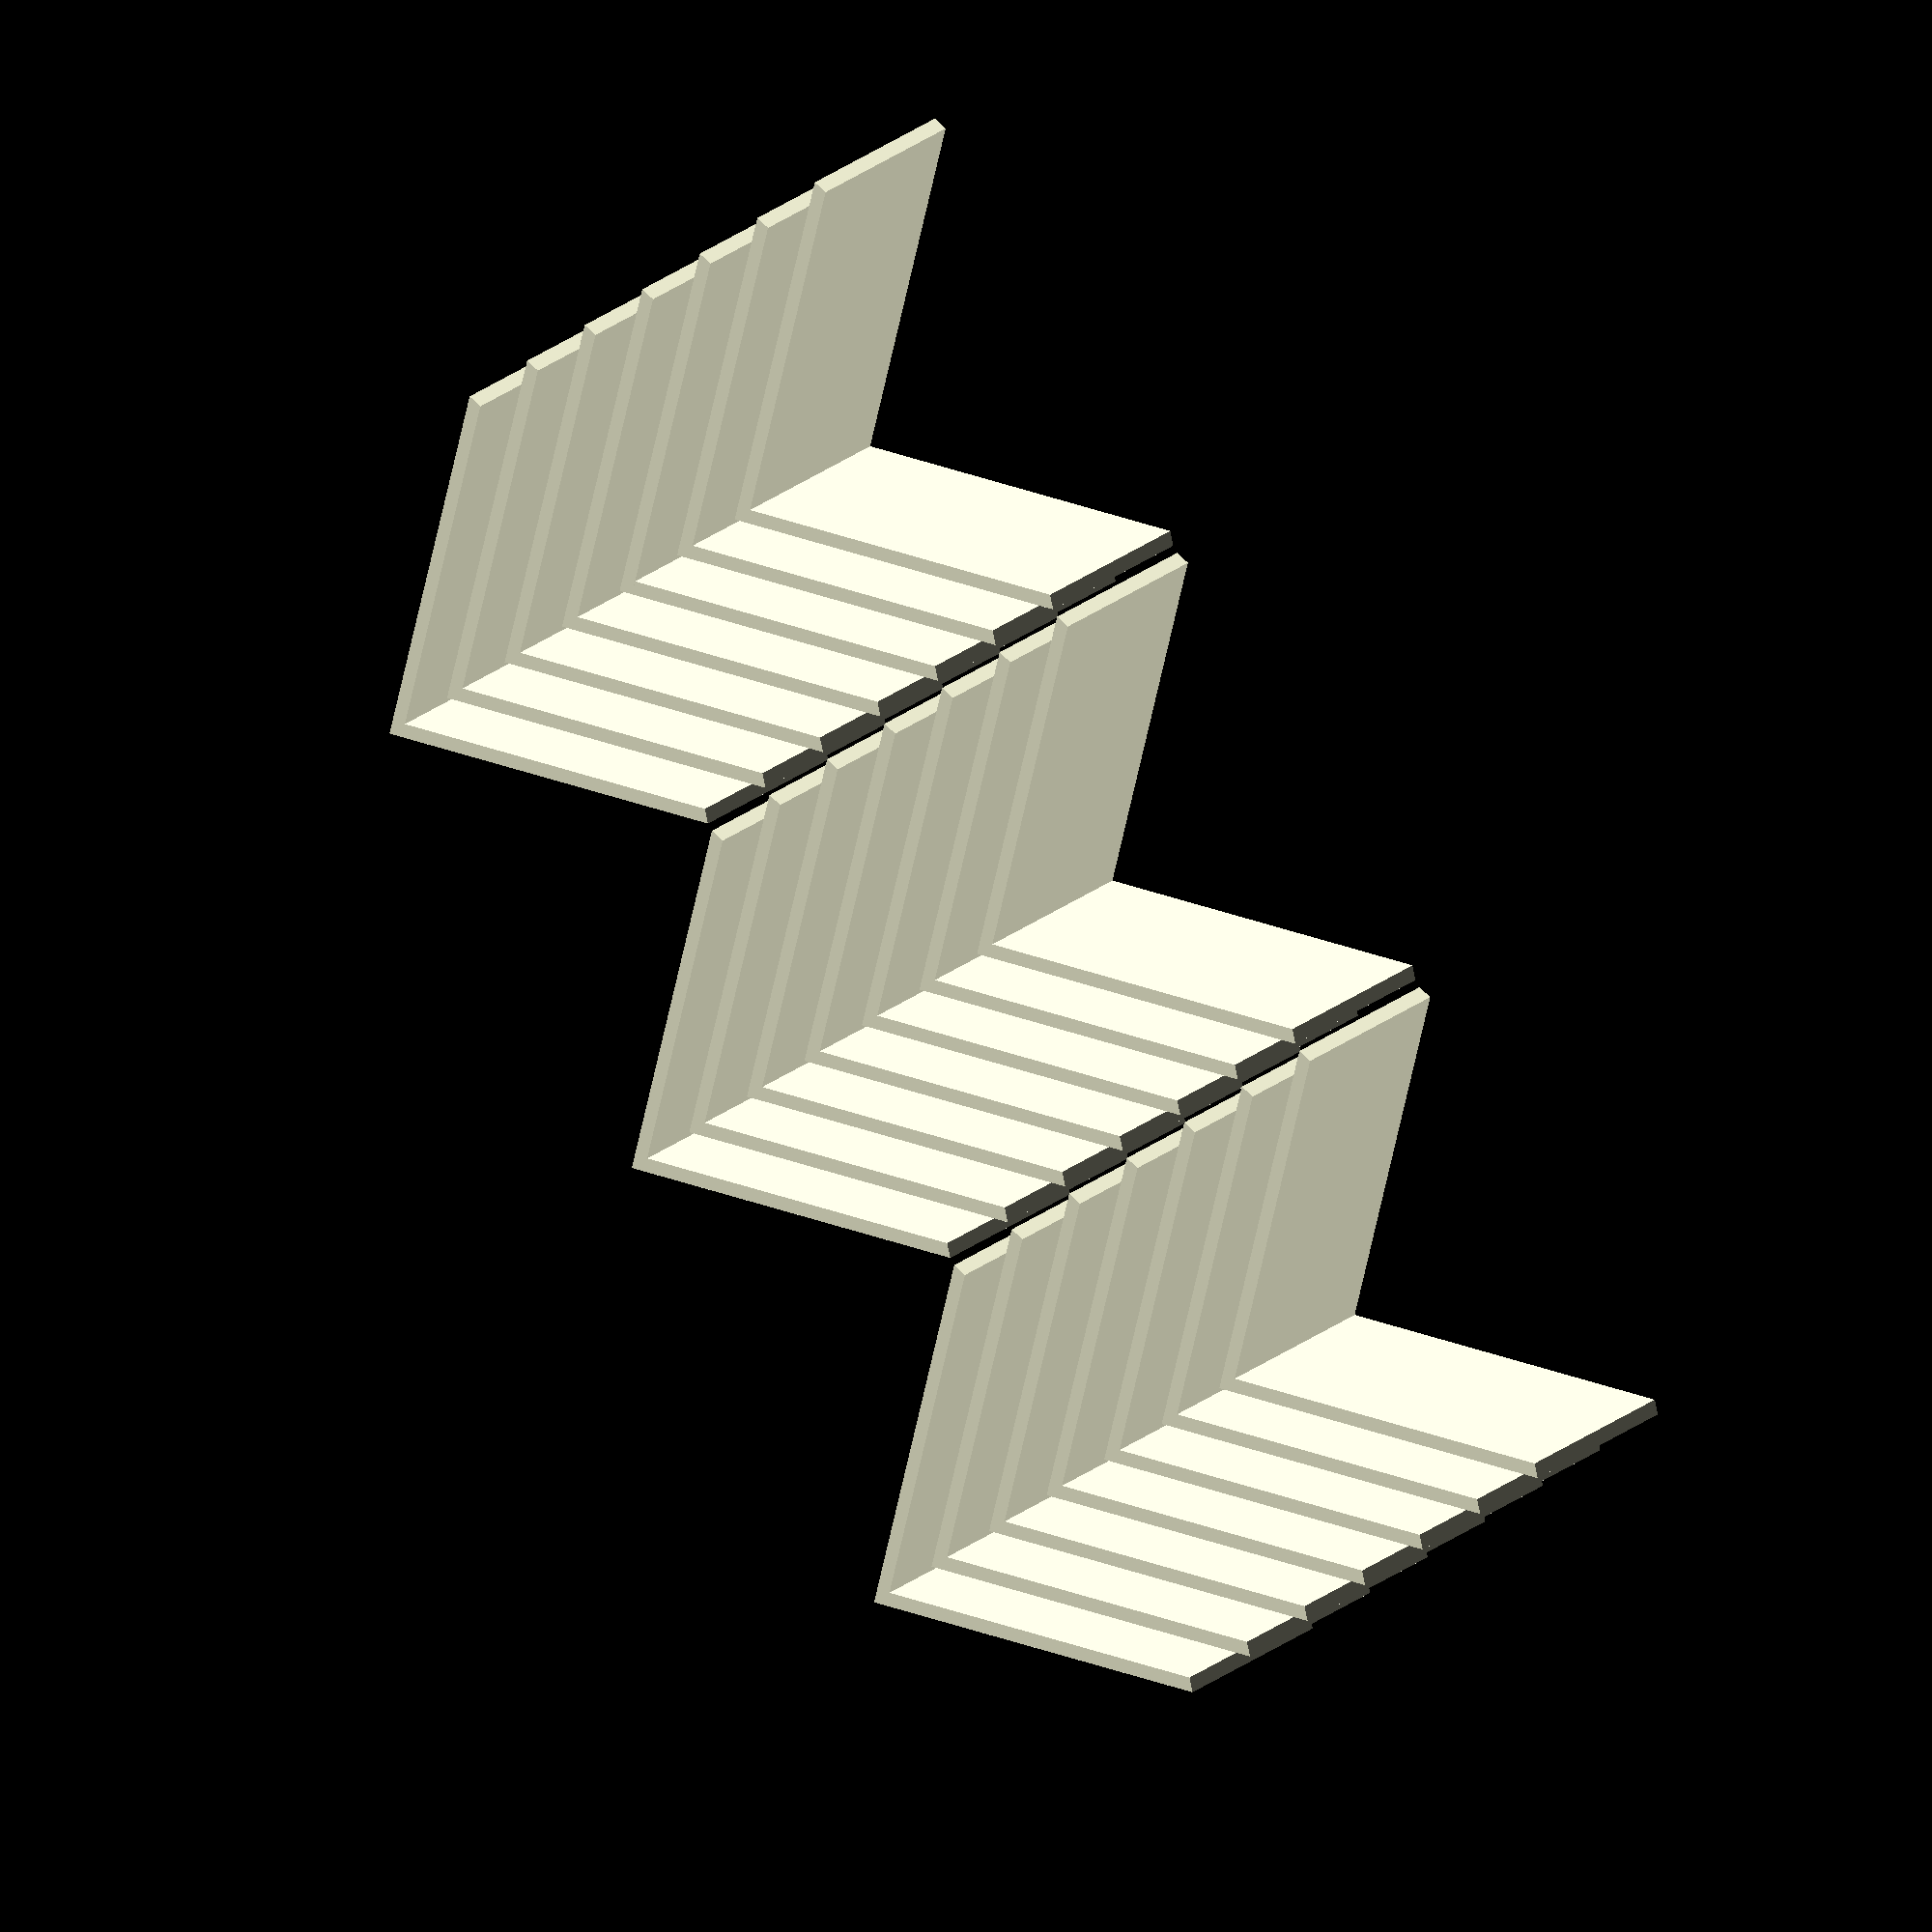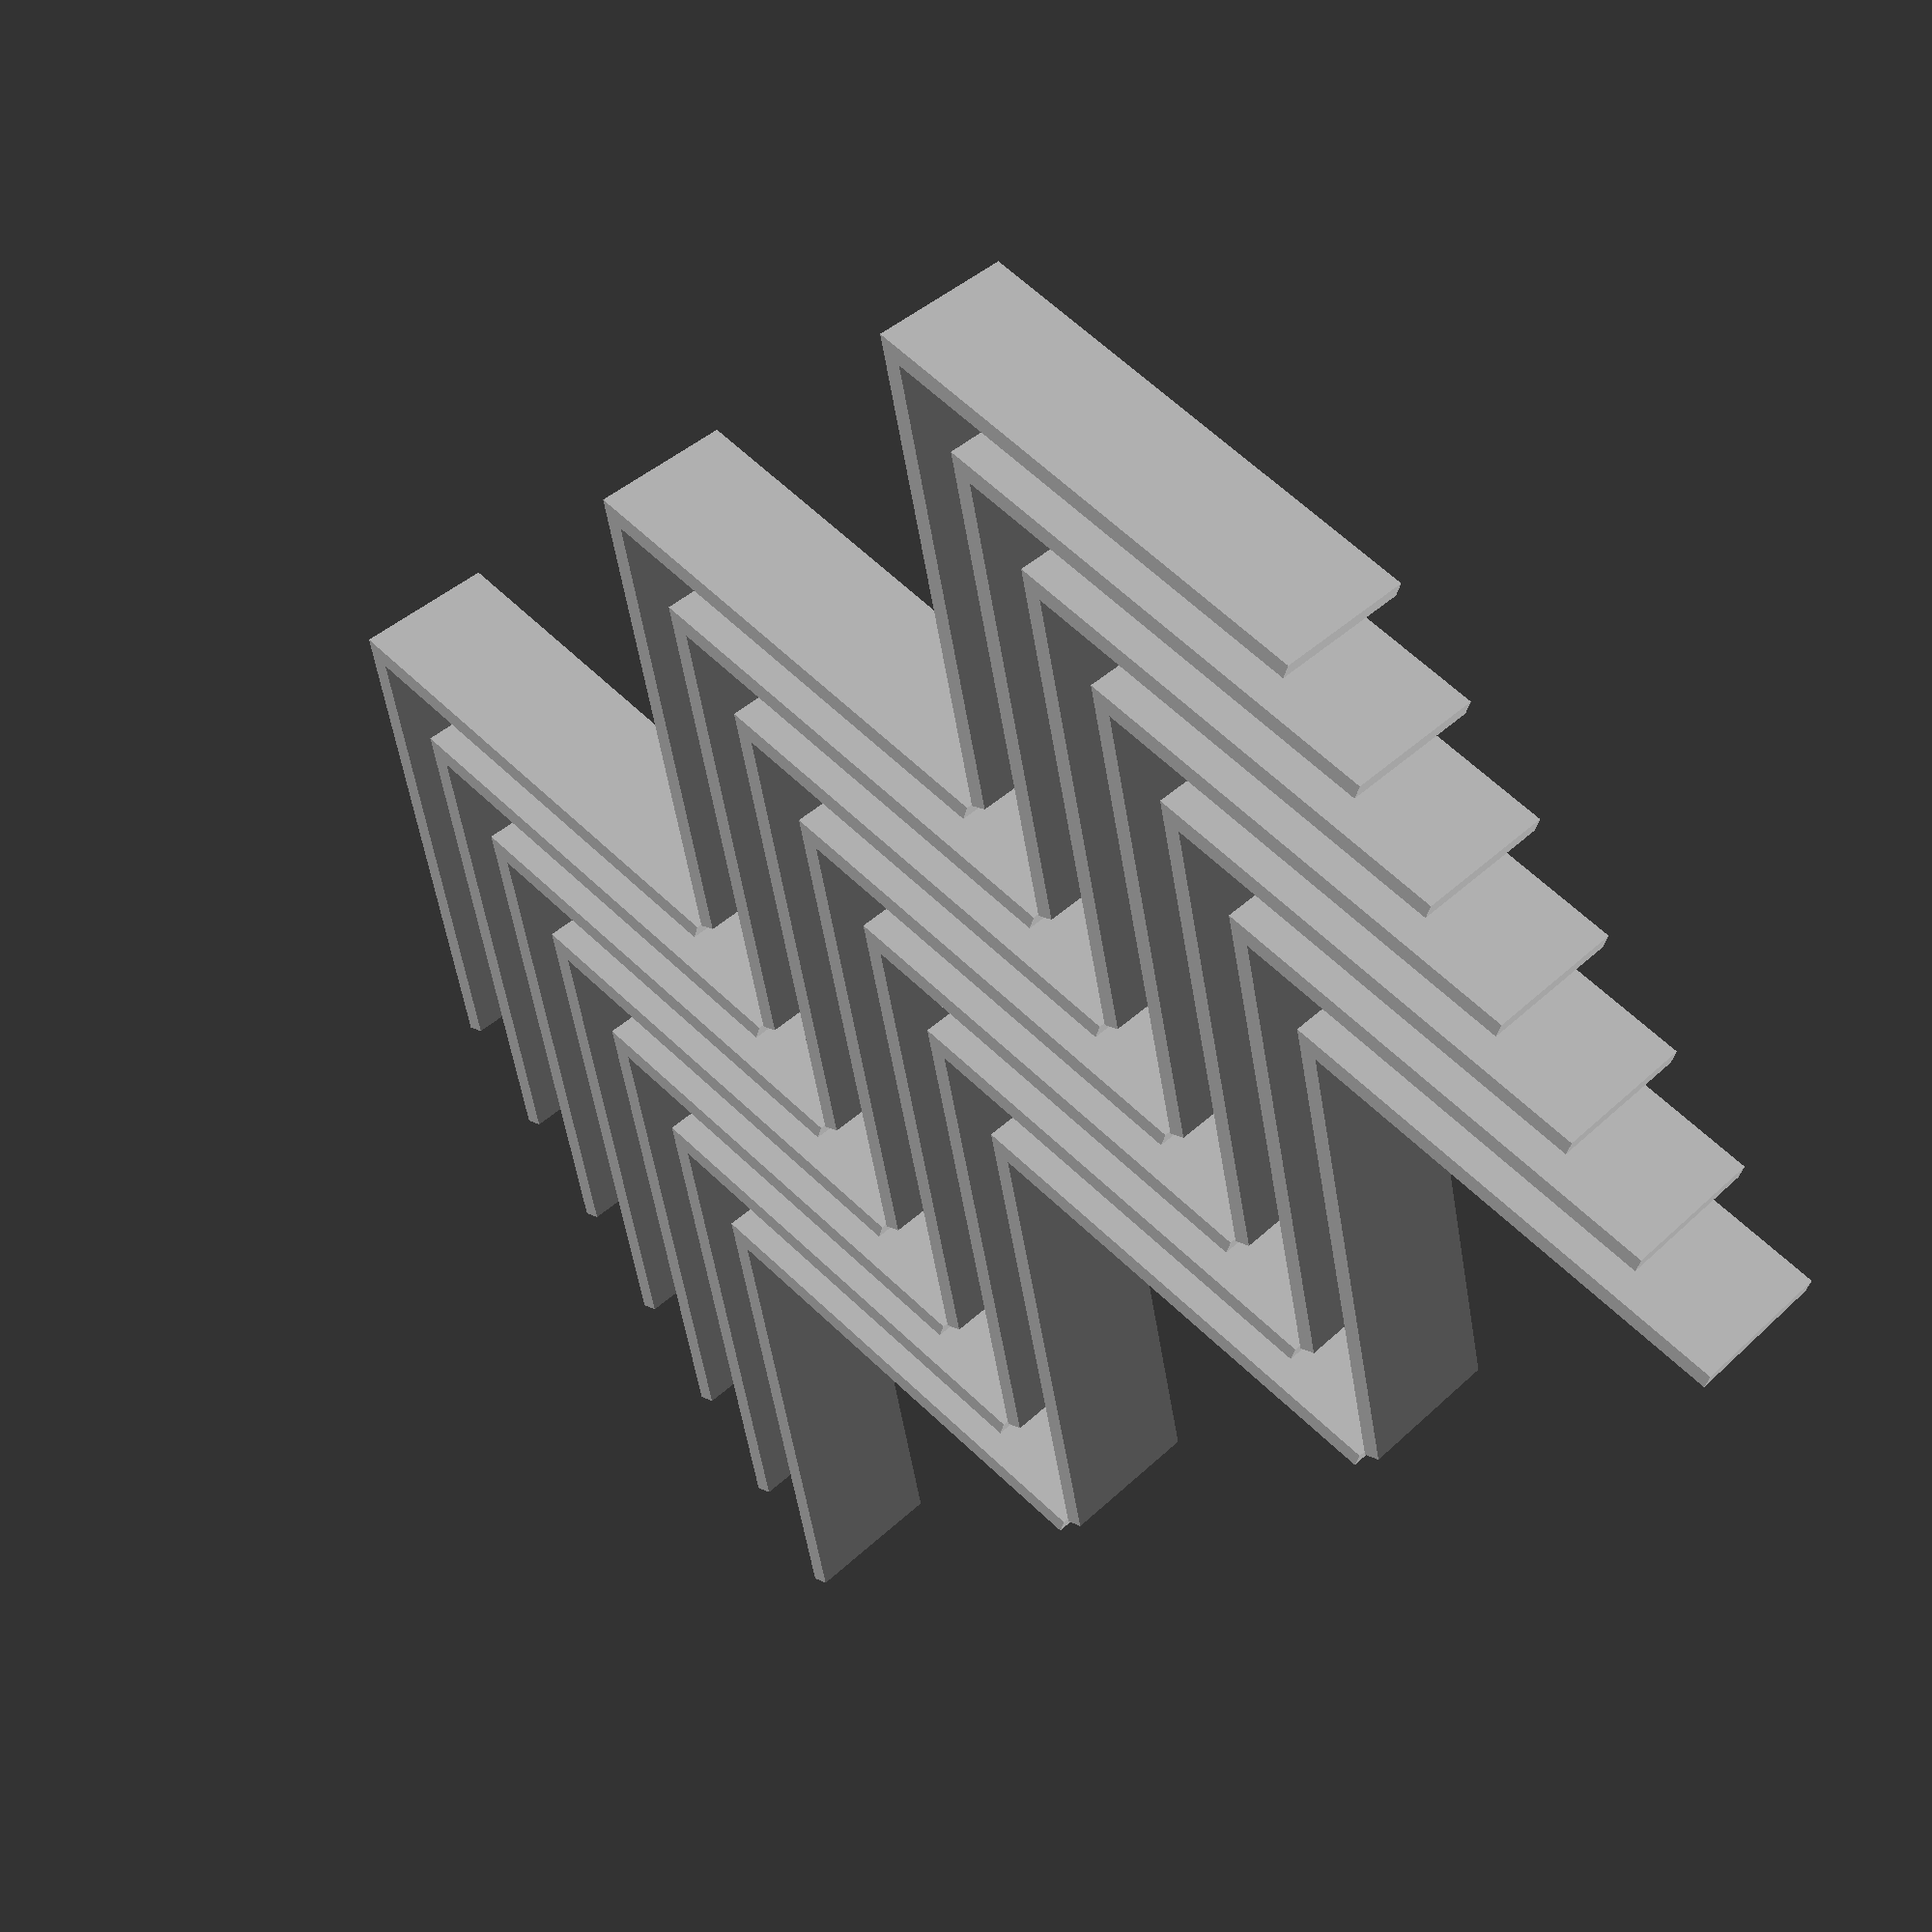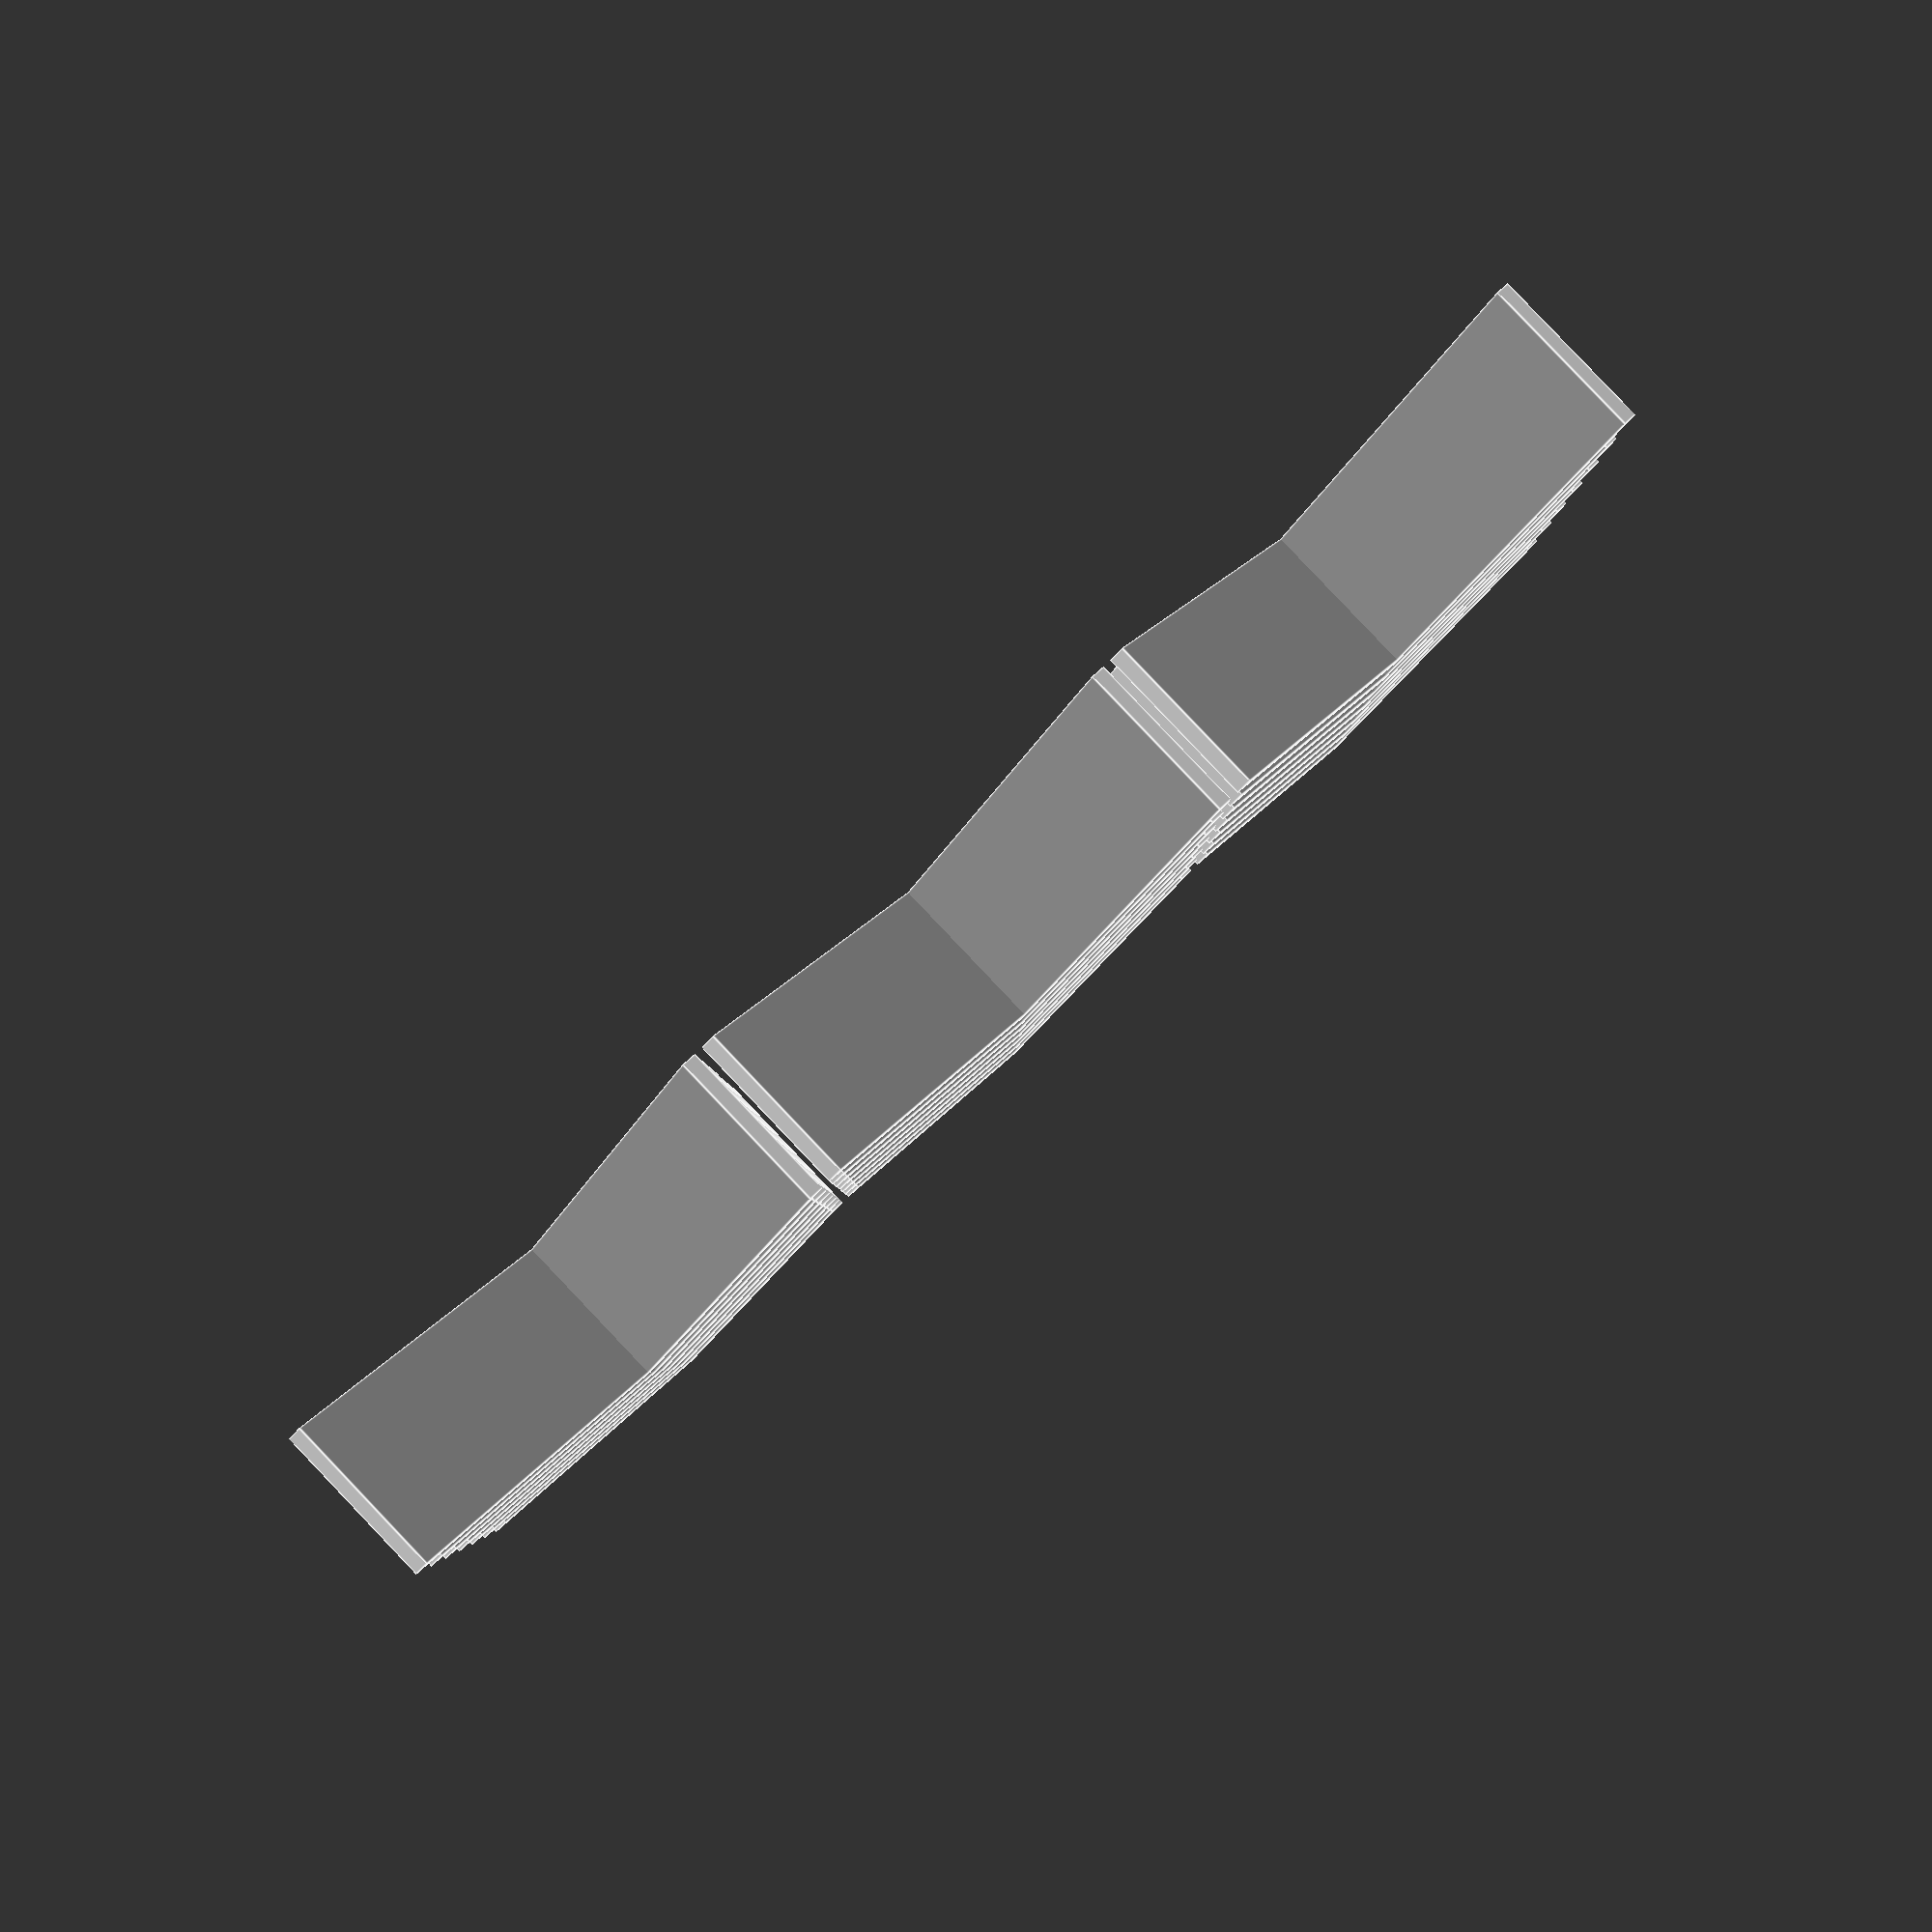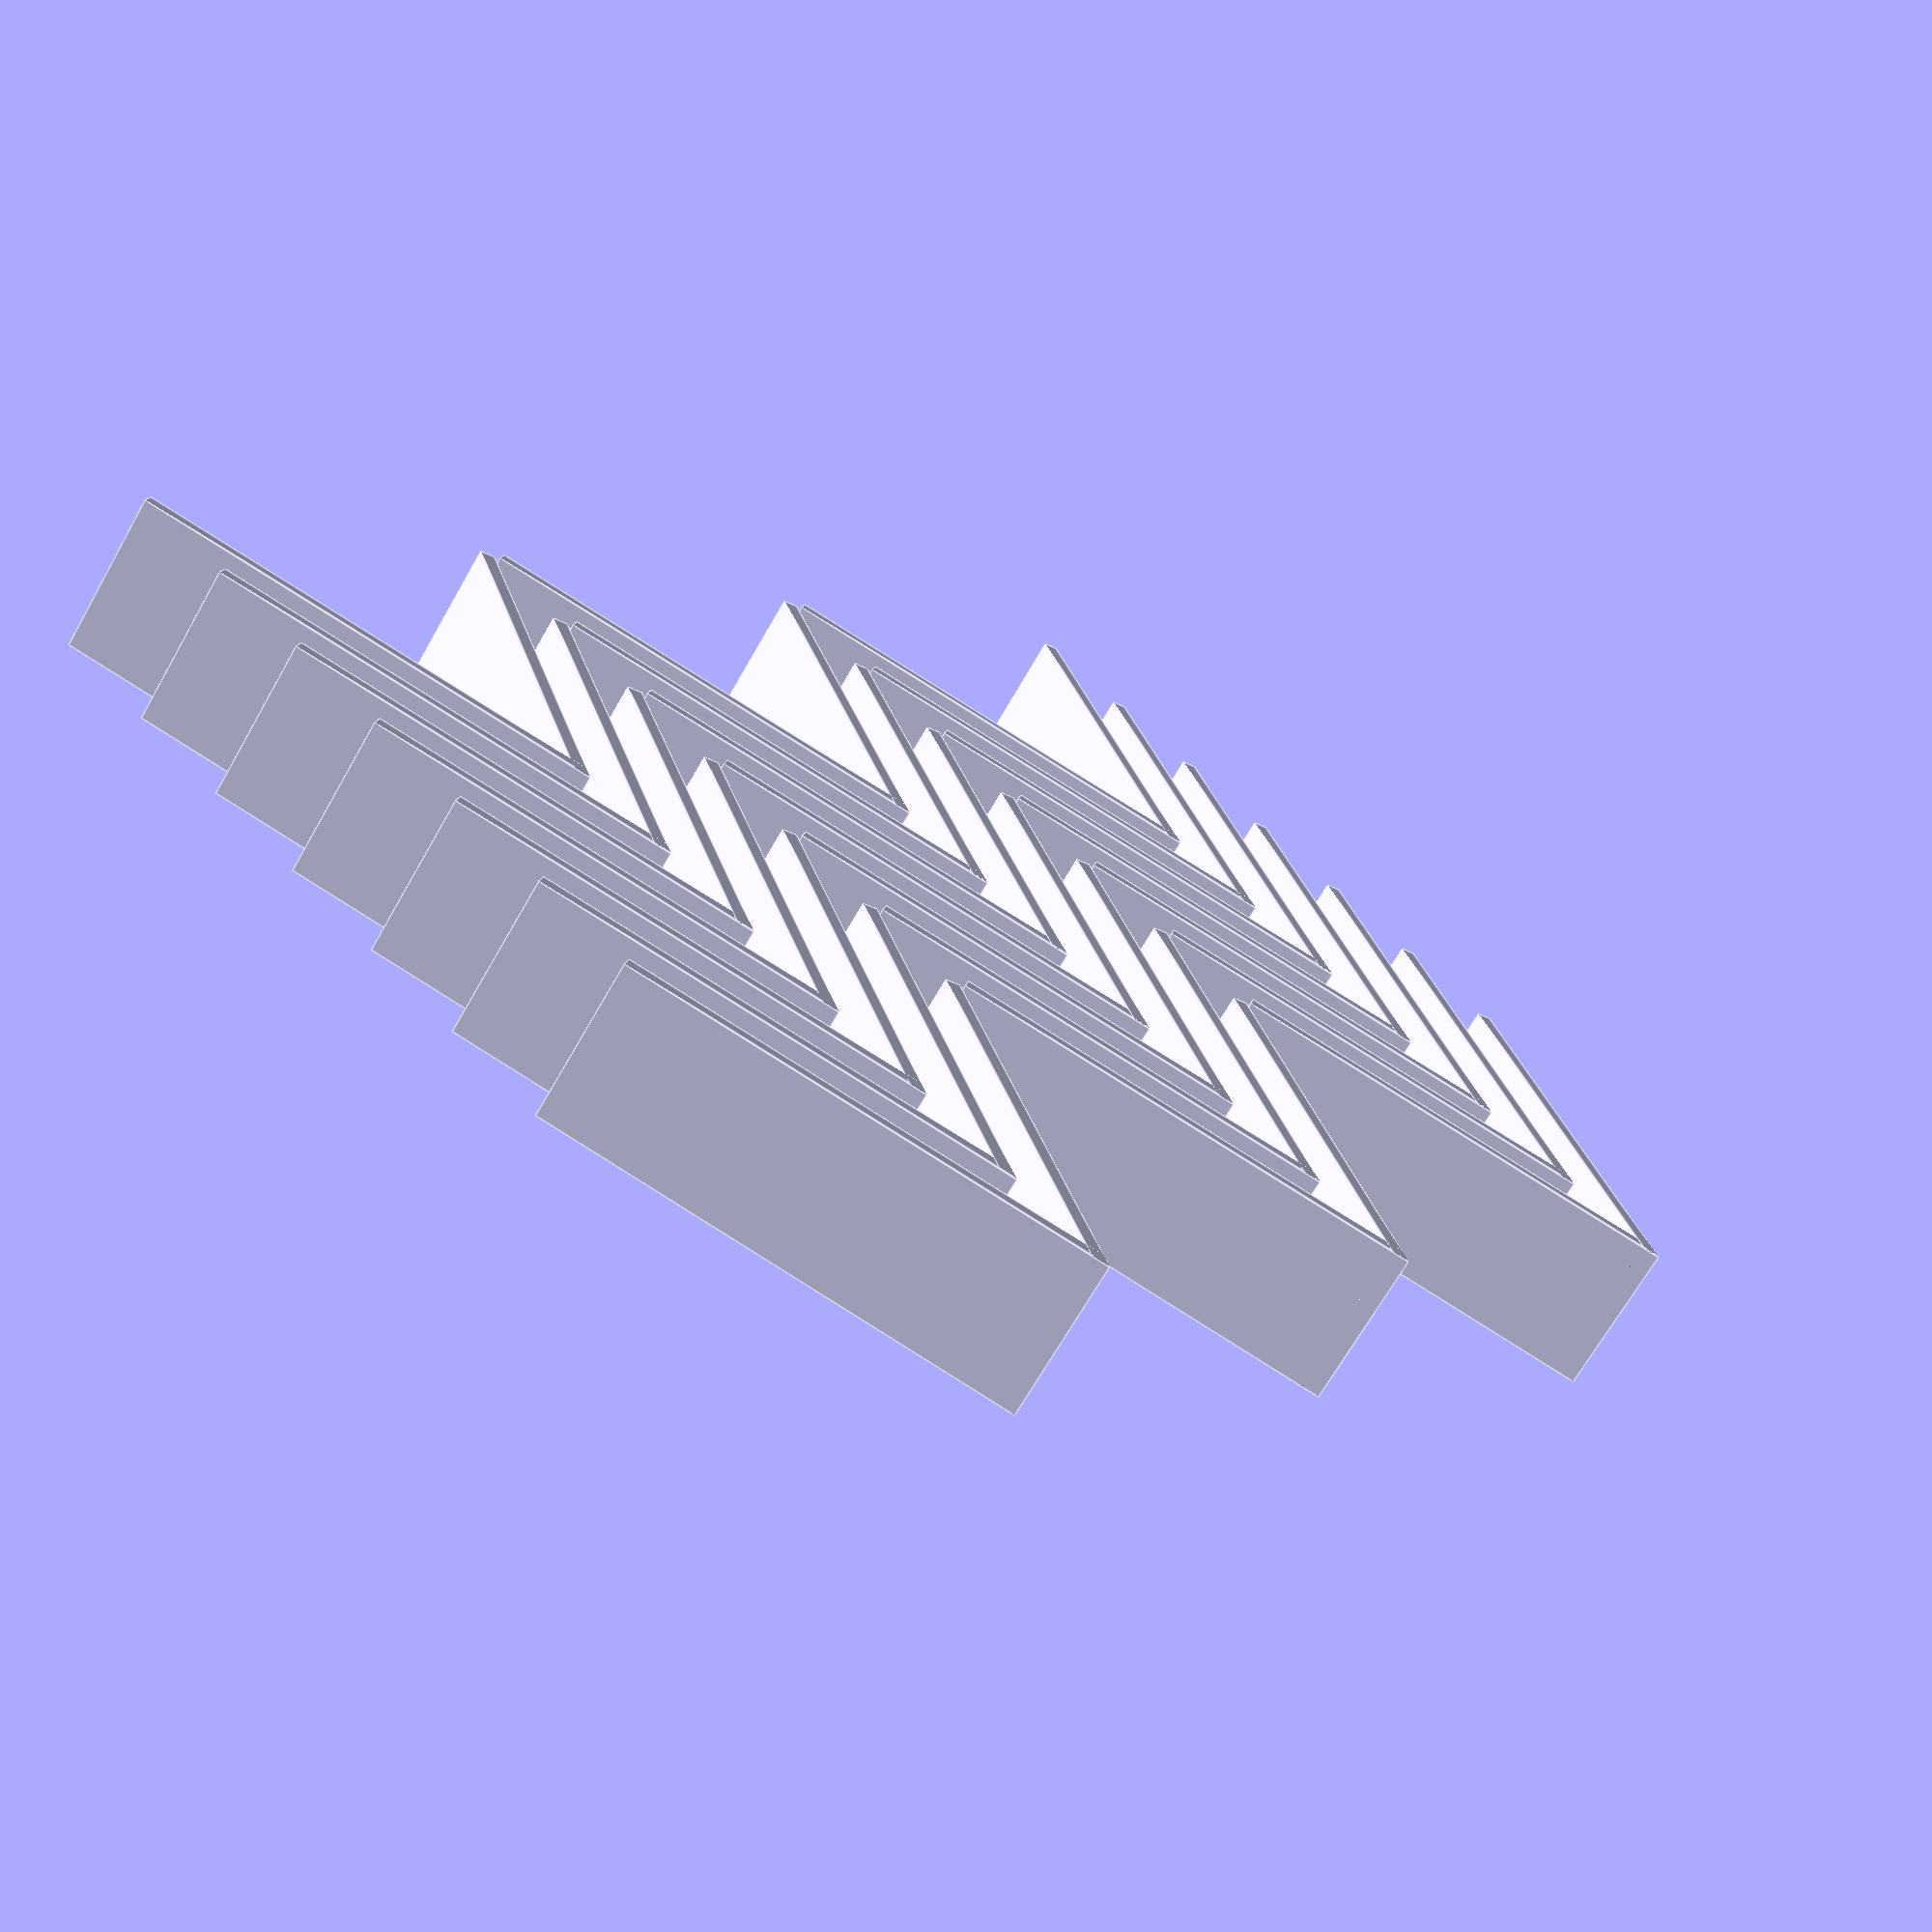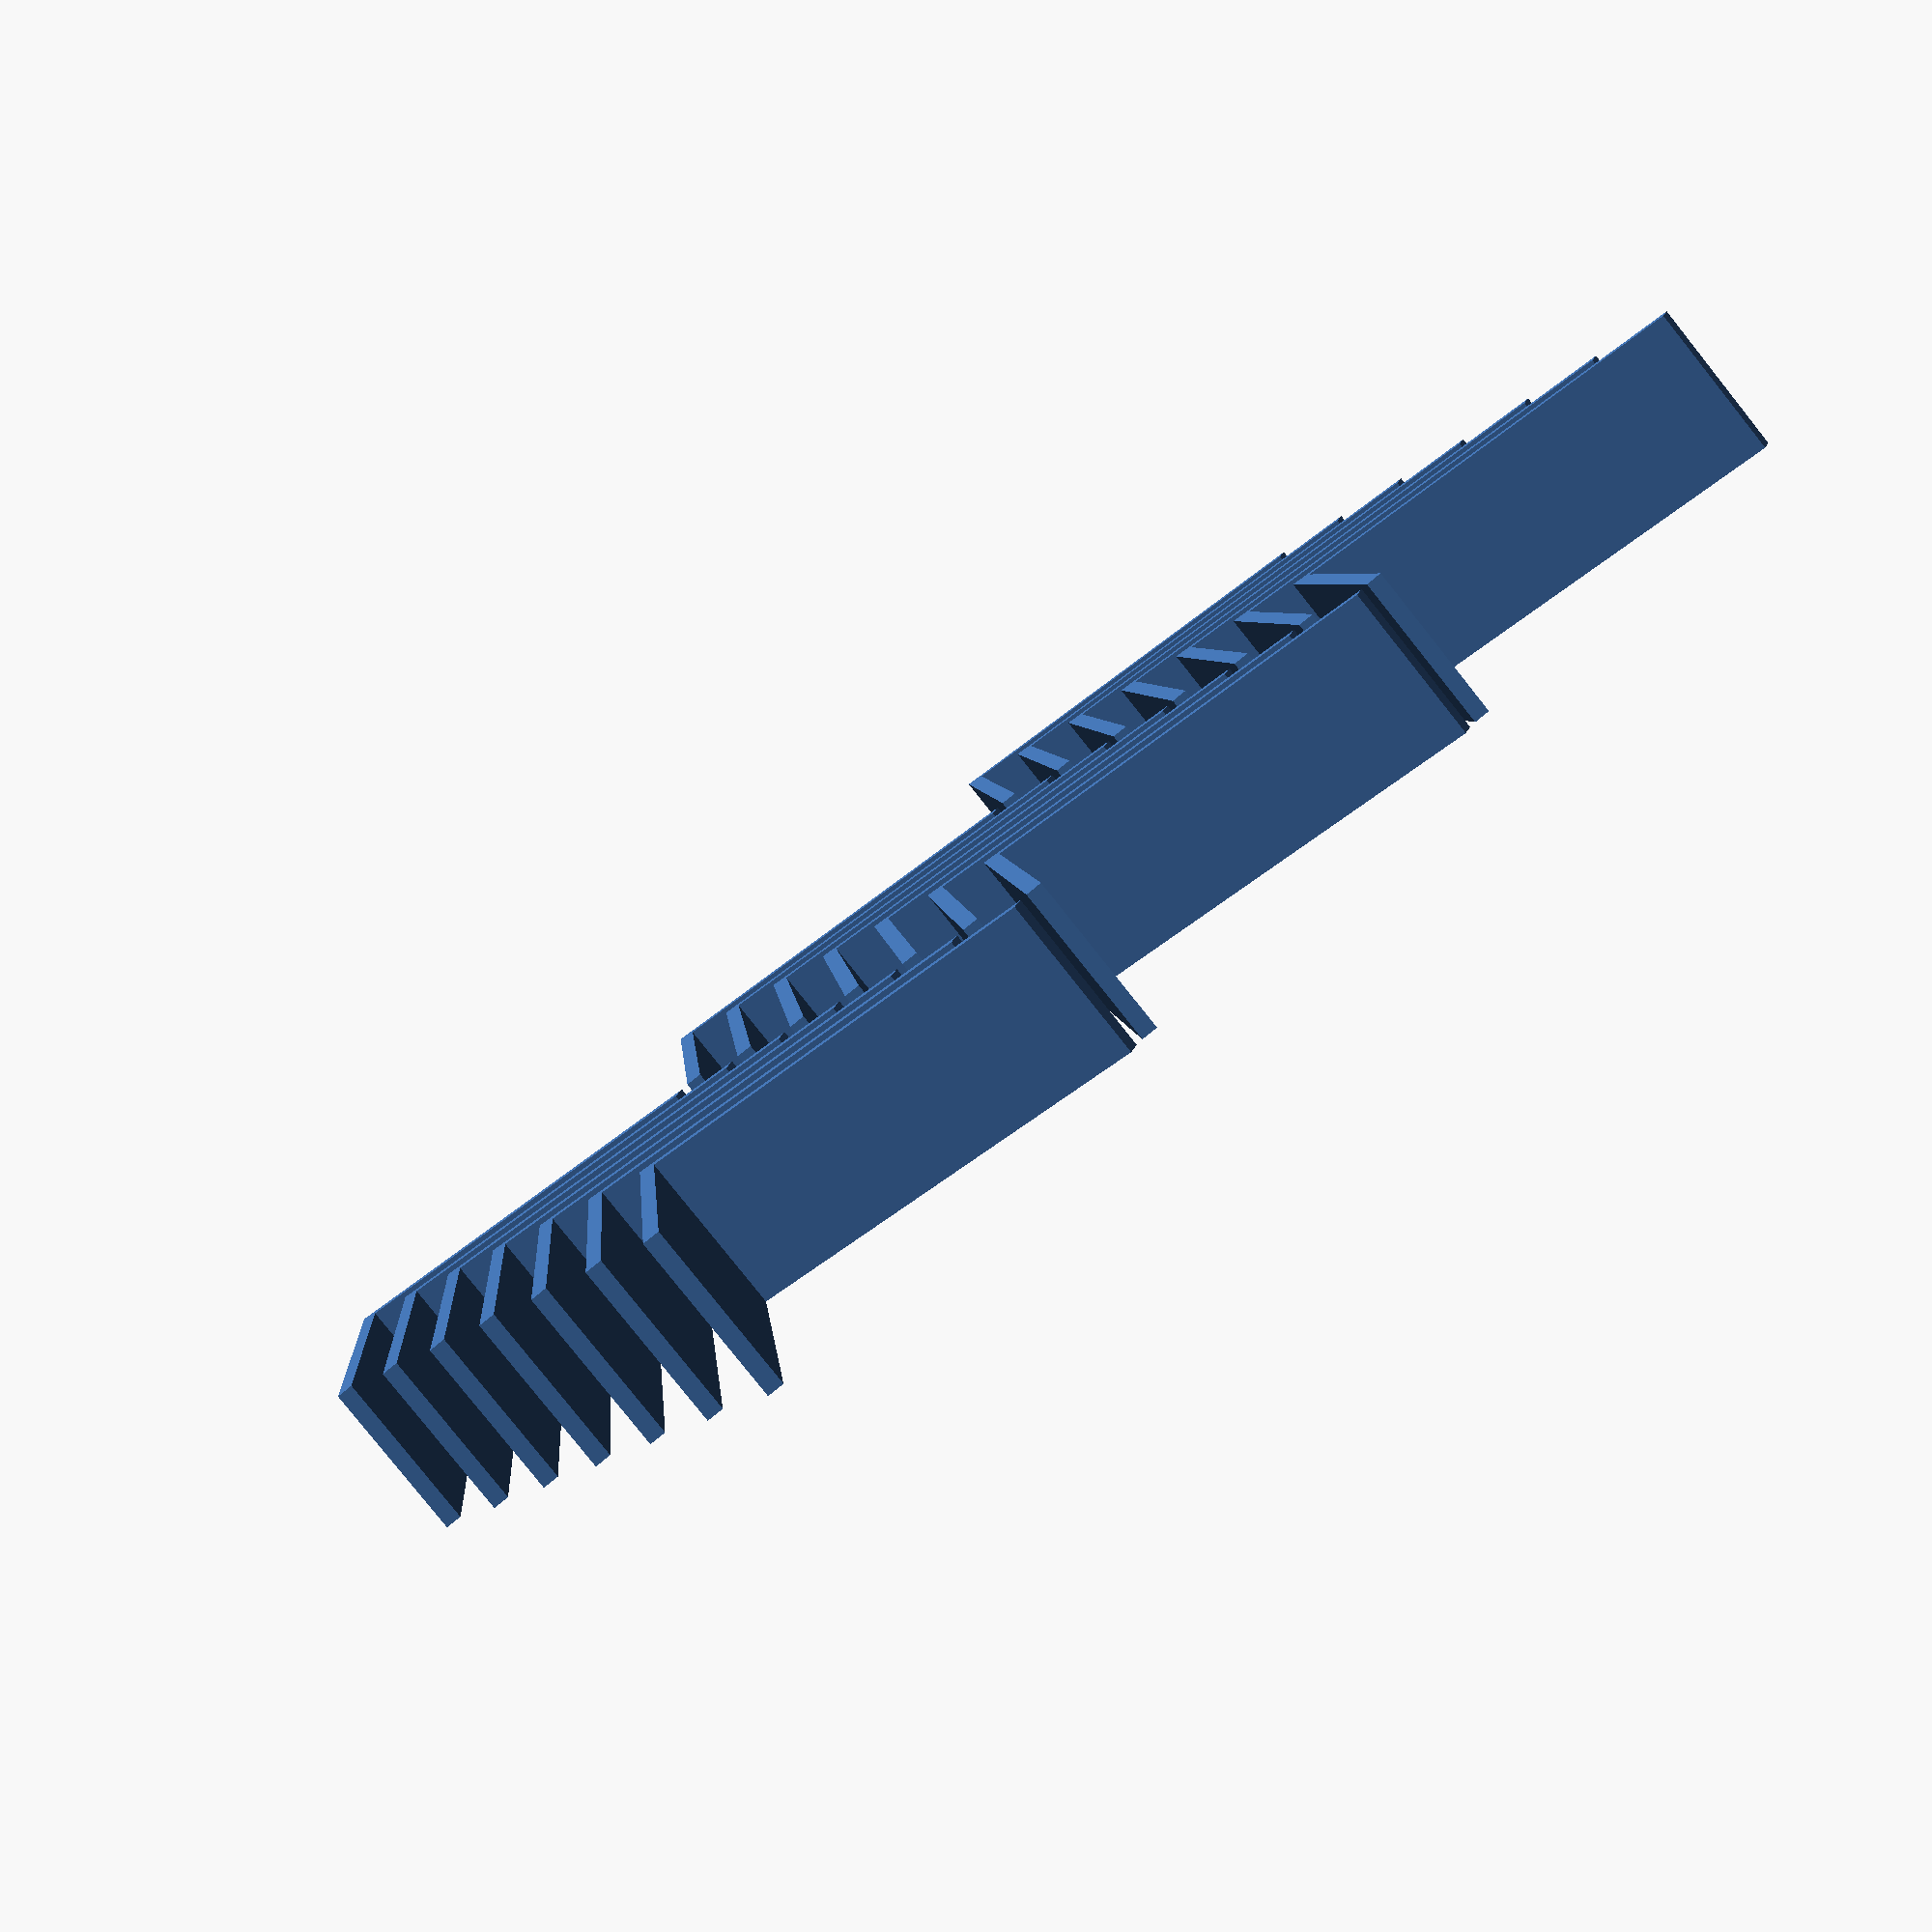
<openscad>
/* [Custom] */ 

SCALE = 1.0; // [0.1:0.1:1.0]
NUMBER = 21; // [1,7,21,30,57]
    
if (NUMBER == 1)
{
    finishedWhole();
}
else if (NUMBER == 7)
{
  for(a = [-45 : 15 : 45])
    translate([0,a,0]) finishedWhole();
}
else if (NUMBER == 21)
{    
 for(a = [-45 : 15 : 45])
  for(b = [-61: 61: 61])
   translate([b,a,0]) finishedWhole();    
}
else if (NUMBER == 30)
{    
 for(a = [-45 : 10 : 45])
  for(b = [-61: 61: 61])
   translate([b,a,0]) finishedWhole();    
}
else 
{    
 for(a = [-45 : 5 : 45])
  for(b = [-61: 61: 61])
   translate([b,a,0]) finishedWhole();    
}

module board()
{ 
    cube([4,120,40], center=true);
}

module notch()
{
polyhedron(
  points=[ [-2,-60,15], [-2,-34,0], [-2,-60,-15], 
           [2,-60,15], [2,-34,0], [2,-60,-15], ],                                 
  faces=[ [0,1,2], [0,2,5,3], [0,3,4,1], [1,4,5,2], [3,5,4] ]                         
 );    
}

module hemiPiece()
{
    difference()
    {
        board();
        notch();
    }
}

module roughWhole()
{
    rotate([0,0,30]) translate([-2,-60,0]) hemiPiece();
    rotate([0,0,-30]) translate([2,-60,0]) hemiPiece();
}

module finishedWhole()
{
 scale([SCALE*0.5,SCALE*0.5,SCALE*0.5]) 
  translate([0,55,20])
   union()
   {  
    difference()
    {
        roughWhole();
        cleaver();
    }
    intersection()
    {
     rotate([0,0,30]) translate([-2,-60,0]) hemiPiece();
     rotate([0,0,-30]) translate([2,-60,0]) hemiPiece();        
    }
   }
}

module cleaver()
{
    cube([15,8,45], center=true);
}
</openscad>
<views>
elev=324.7 azim=136.0 roll=227.4 proj=o view=solid
elev=320.5 azim=42.8 roll=220.6 proj=p view=wireframe
elev=93.7 azim=359.9 roll=43.6 proj=p view=edges
elev=68.5 azim=132.4 roll=330.3 proj=p view=edges
elev=82.2 azim=35.3 roll=218.6 proj=p view=wireframe
</views>
